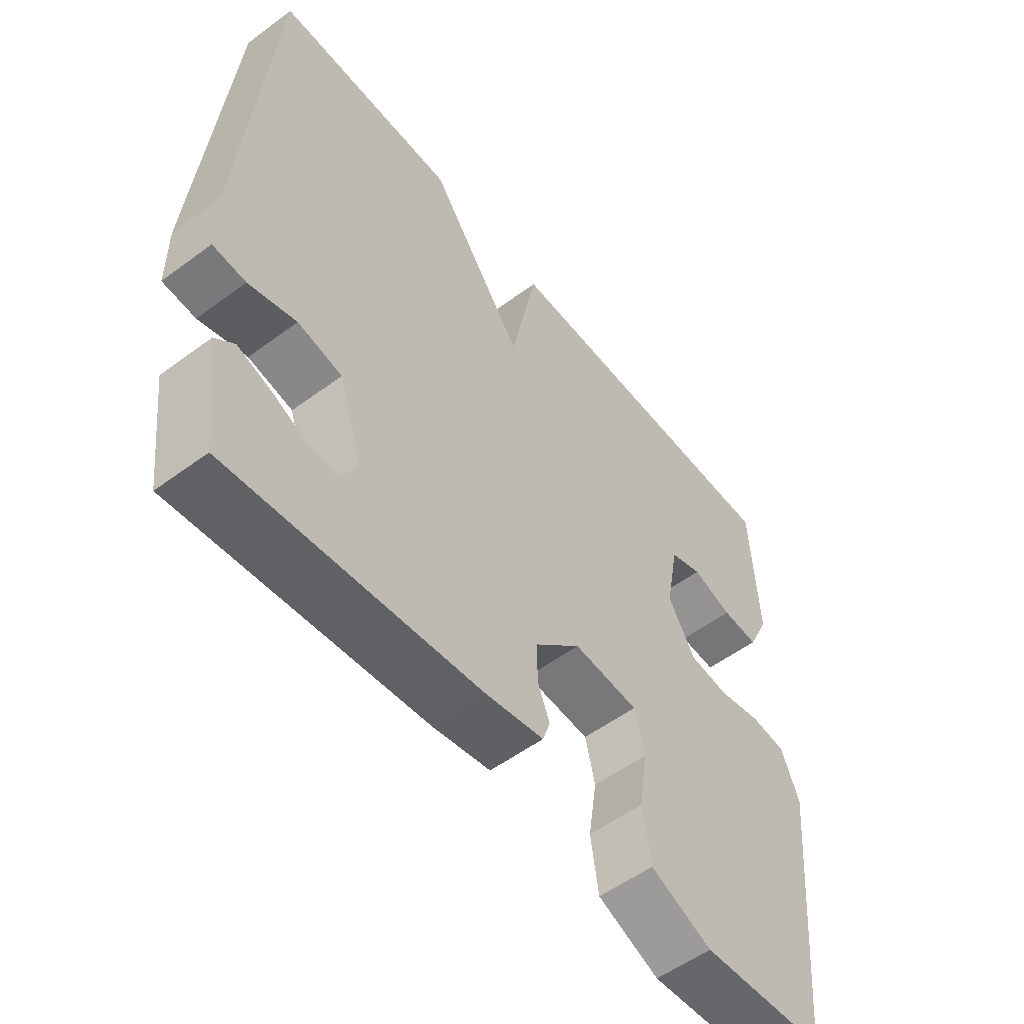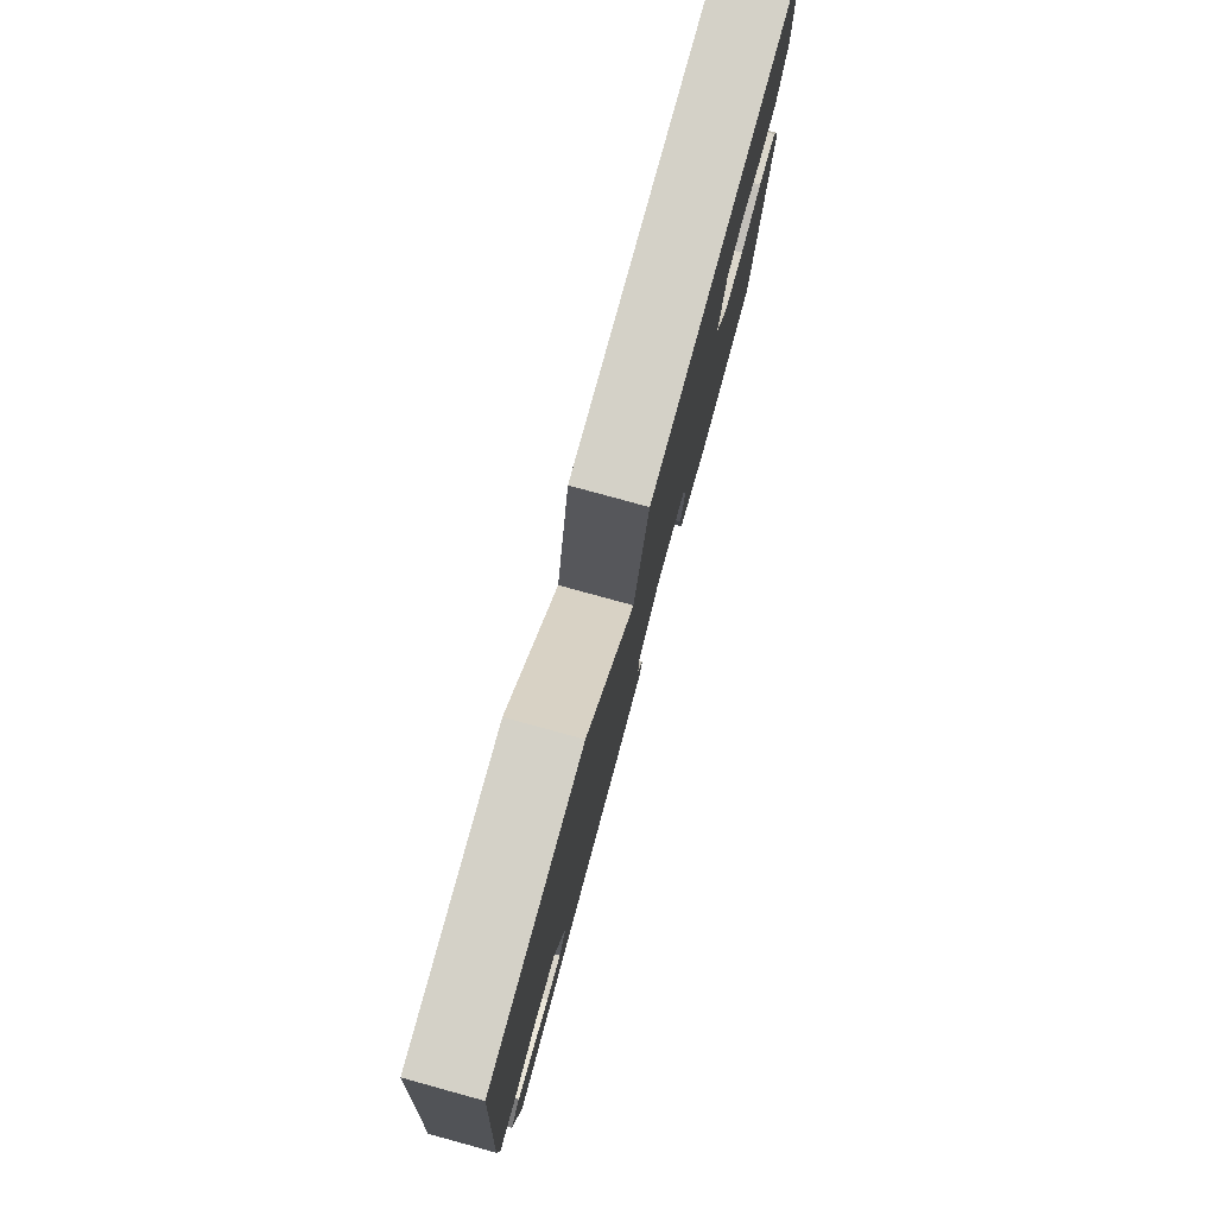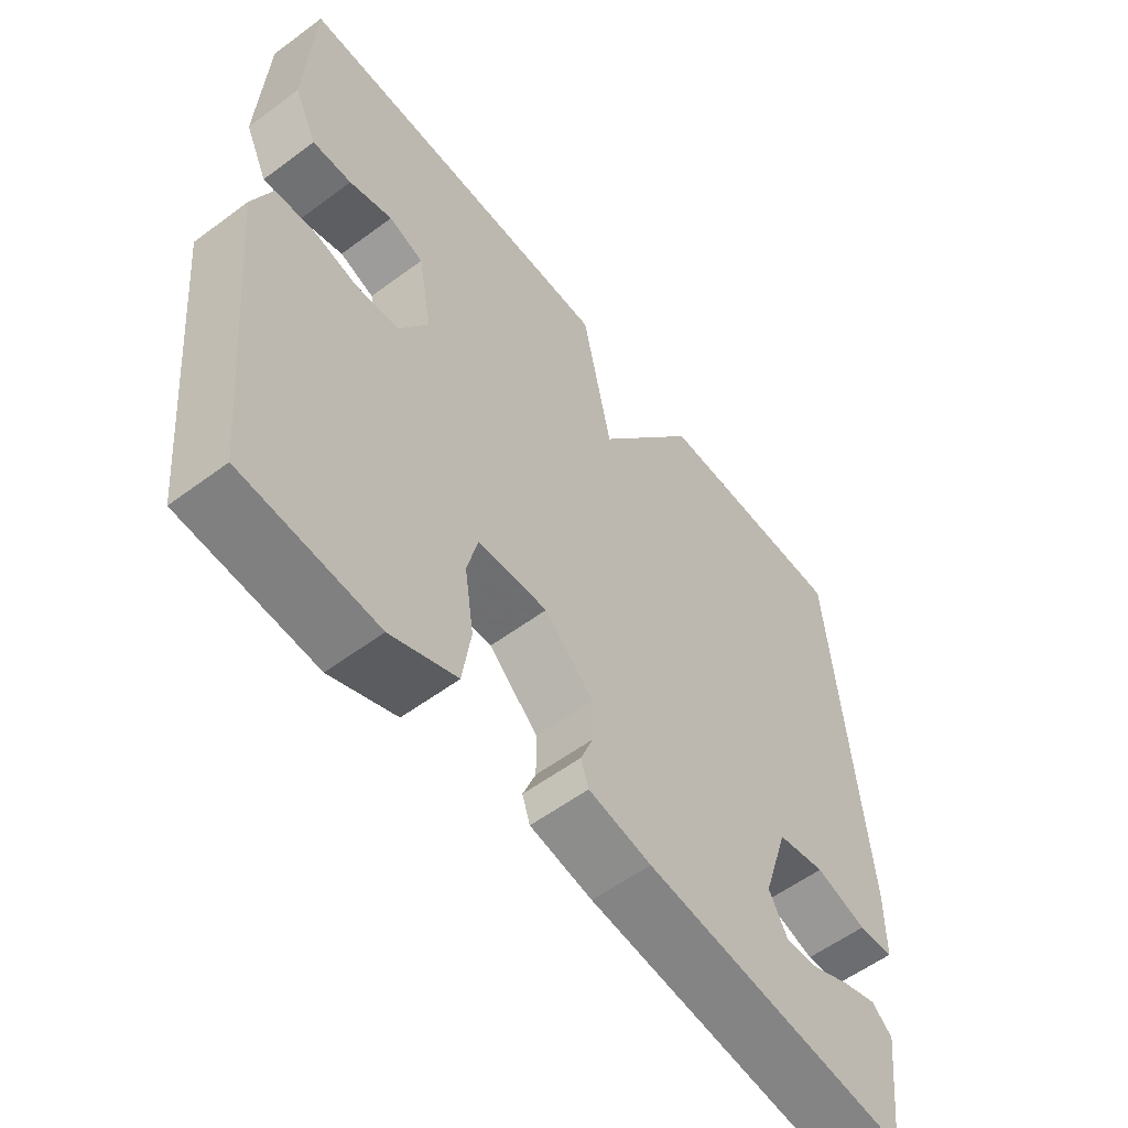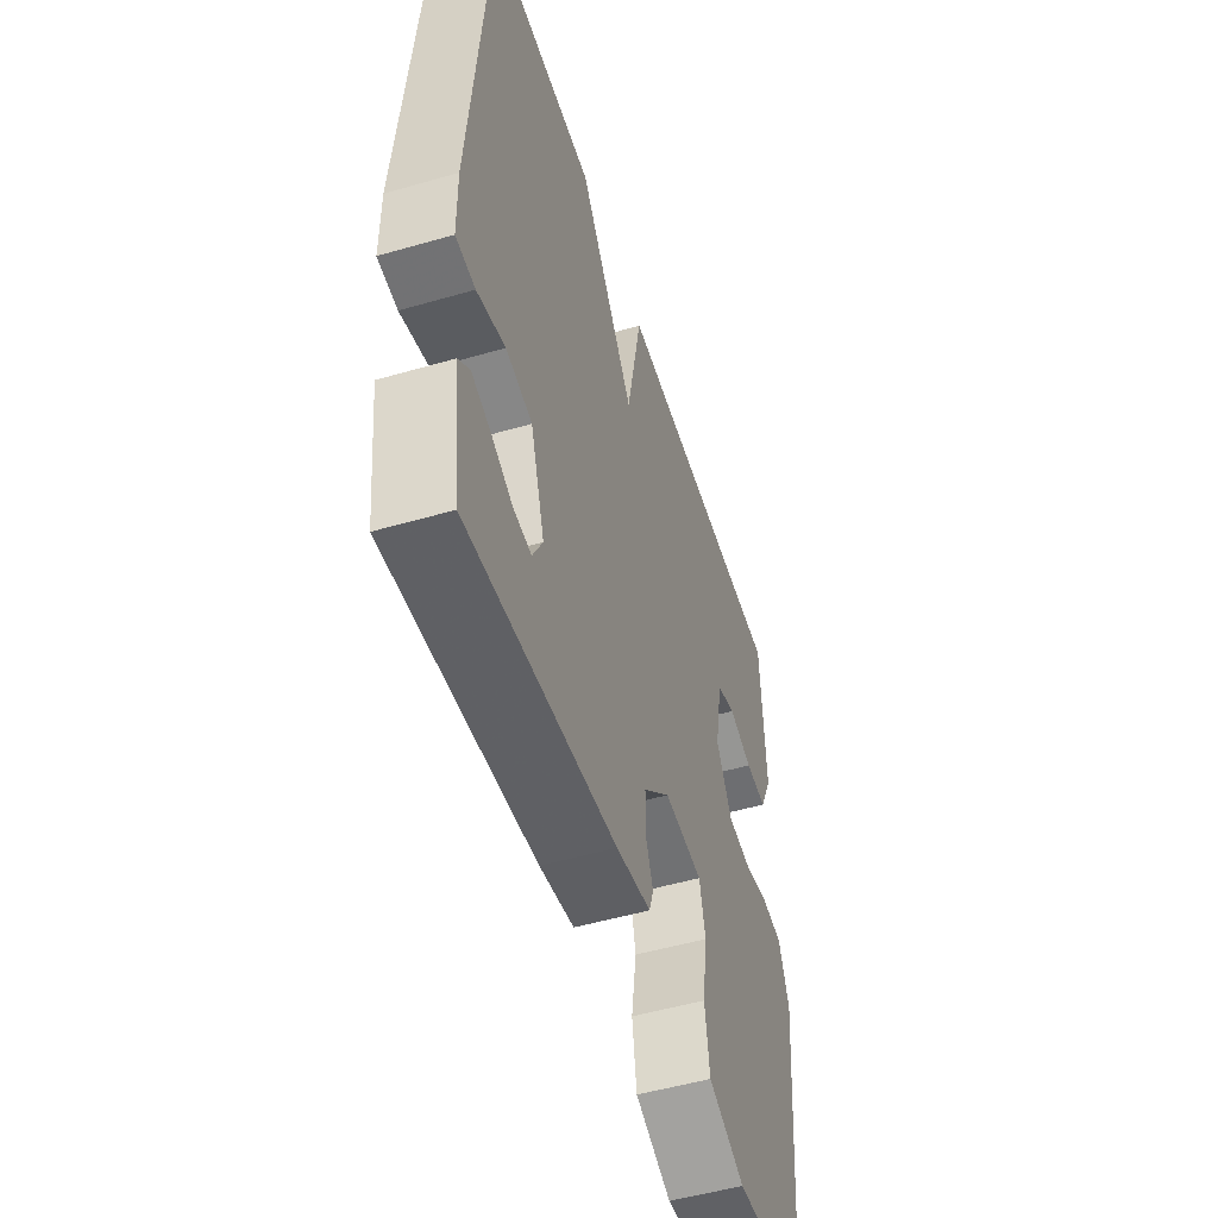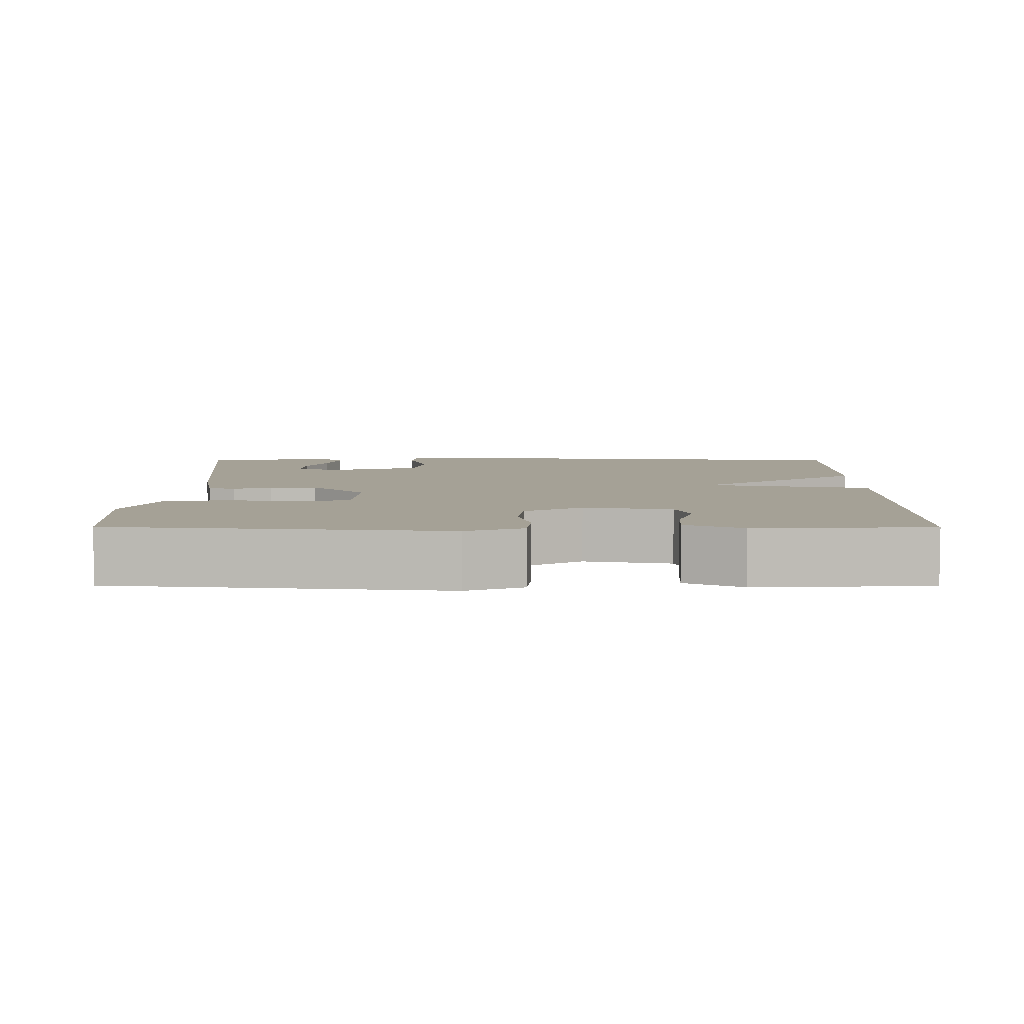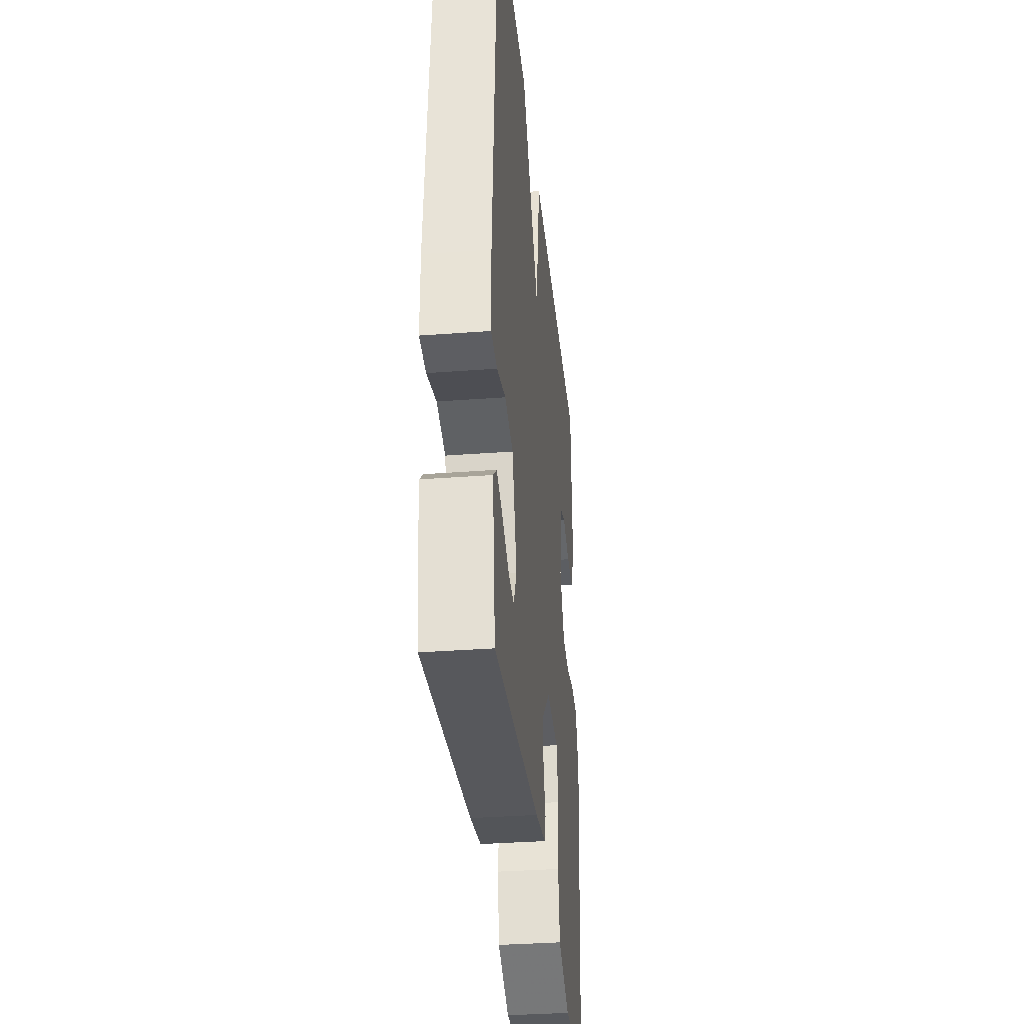
<metadata>
{"format":"obj","ext":"obj","renderer":"f3d","projection":"perspective","resolution":1024,"background":"white","views":[{"elev":-54.9,"azim":128.0,"up":"+Z"},{"elev":79.8,"azim":105.3,"up":"+Z"},{"elev":-57.2,"azim":-52.3,"up":"+Z"},{"elev":-51.7,"azim":107.4,"up":"+Z"},{"elev":6.0,"azim":-89.8,"up":"+Y"},{"elev":-34.6,"azim":95.8,"up":"+Z"}]}
</metadata>
<code>
v -0.5 0.07 0.5
v 0 0.07 0.5
v 0.044 0.07 0.28
v 0.2 0.07 0.5
v 0.5 0.07 0.5
v 0.547 0.07 -0.069
v 0.546 0.07 -0.171
v 0.492 0.07 -0.175
v 0.414 0.07 -0.151
v 0.341 0.07 -0.166
v 0.302 0.07 -0.29
v 0.33 0.07 -0.344
v 0.38 0.07 -0.34
v 0.439 0.07 -0.313
v 0.491 0.07 -0.296
v 0.522 0.07 -0.324
v 0.5 0.07 -0.5
v 0.091 0.07 -0.456
v -0.005 0.07 -0.438
v -0.017 0.07 -0.402
v 0.003 0.07 -0.351
v 0.003 0.07 -0.288
v -0.072 0.07 -0.216
v -0.179 0.07 -0.223
v -0.195 0.07 -0.291
v -0.181 0.07 -0.385
v -0.194 0.07 -0.471
v -0.295 0.07 -0.514
v -0.5 0.07 -0.5
v -0.542 0.07 -0.063
v -0.513 0.07 0.012
v -0.455 0.07 0.018
v -0.386 0.07 0.002
v -0.32 0.07 0.009
v -0.276 0.07 0.085
v -0.297 0.07 0.201
v -0.35 0.07 0.22
v -0.416 0.07 0.199
v -0.476 0.07 0.196
v -0.511 0.07 0.271
v -0.5 0 0.5
v 0 0 0.5
v 0.044 0 0.28
v 0.2 0 0.5
v 0.5 0 0.5
v 0.547 0 -0.069
v 0.546 0 -0.171
v 0.492 0 -0.175
v 0.414 0 -0.151
v 0.341 0 -0.166
v 0.302 0 -0.29
v 0.33 0 -0.344
v 0.38 0 -0.34
v 0.439 0 -0.313
v 0.491 0 -0.296
v 0.522 0 -0.324
v 0.5 0 -0.5
v 0.091 0 -0.456
v -0.005 0 -0.438
v -0.017 0 -0.402
v 0.003 0 -0.351
v 0.003 0 -0.288
v -0.072 0 -0.216
v -0.179 0 -0.223
v -0.195 0 -0.291
v -0.181 0 -0.385
v -0.194 0 -0.471
v -0.295 0 -0.514
v -0.5 0 -0.5
v -0.542 0 -0.063
v -0.513 0 0.012
v -0.455 0 0.018
v -0.386 0 0.002
v -0.32 0 0.009
v -0.276 0 0.085
v -0.297 0 0.201
v -0.35 0 0.22
v -0.416 0 0.199
v -0.476 0 0.196
v -0.511 0 0.271
f 40 1 2
f 39 40 2
f 38 39 2
f 37 38 2
f 36 37 2 3
f 35 36 3
f 34 35 3
f 31 32 33
f 30 31 33
f 29 30 33
f 28 29 33
f 27 28 33
f 26 27 33
f 25 26 33
f 24 25 33 34
f 23 24 34 3
f 19 20 21
f 18 19 21
f 17 18 21
f 17 21 22
f 15 16 17
f 14 15 17
f 13 14 17
f 12 13 17
f 12 17 22 23
f 7 8 9
f 6 7 9
f 5 6 9
f 4 5 9
f 3 4 9
f 3 9 10
f 23 3 10 11
f 11 12 23
f 42 41 80
f 42 80 79
f 42 79 78
f 42 78 77
f 43 42 77 76
f 43 76 75
f 43 75 74
f 73 72 71
f 73 71 70
f 73 70 69
f 73 69 68
f 73 68 67
f 73 67 66
f 73 66 65
f 74 73 65 64
f 43 74 64 63
f 61 60 59
f 61 59 58
f 61 58 57
f 62 61 57
f 57 56 55
f 57 55 54
f 57 54 53
f 57 53 52
f 63 62 57 52
f 49 48 47
f 49 47 46
f 49 46 45
f 49 45 44
f 49 44 43
f 50 49 43
f 51 50 43 63
f 63 52 51
f 1 41 42 2
f 2 42 43 3
f 3 43 44 4
f 4 44 45 5
f 5 45 46 6
f 6 46 47 7
f 7 47 48 8
f 8 48 49 9
f 9 49 50 10
f 10 50 51 11
f 11 51 52 12
f 12 52 53 13
f 13 53 54 14
f 14 54 55 15
f 15 55 56 16
f 16 56 57 17
f 17 57 58 18
f 18 58 59 19
f 19 59 60 20
f 20 60 61 21
f 21 61 62 22
f 22 62 63 23
f 23 63 64 24
f 24 64 65 25
f 25 65 66 26
f 26 66 67 27
f 27 67 68 28
f 28 68 69 29
f 29 69 70 30
f 30 70 71 31
f 31 71 72 32
f 32 72 73 33
f 33 73 74 34
f 34 74 75 35
f 35 75 76 36
f 36 76 77 37
f 37 77 78 38
f 38 78 79 39
f 39 79 80 40
f 40 80 41 1

</code>
